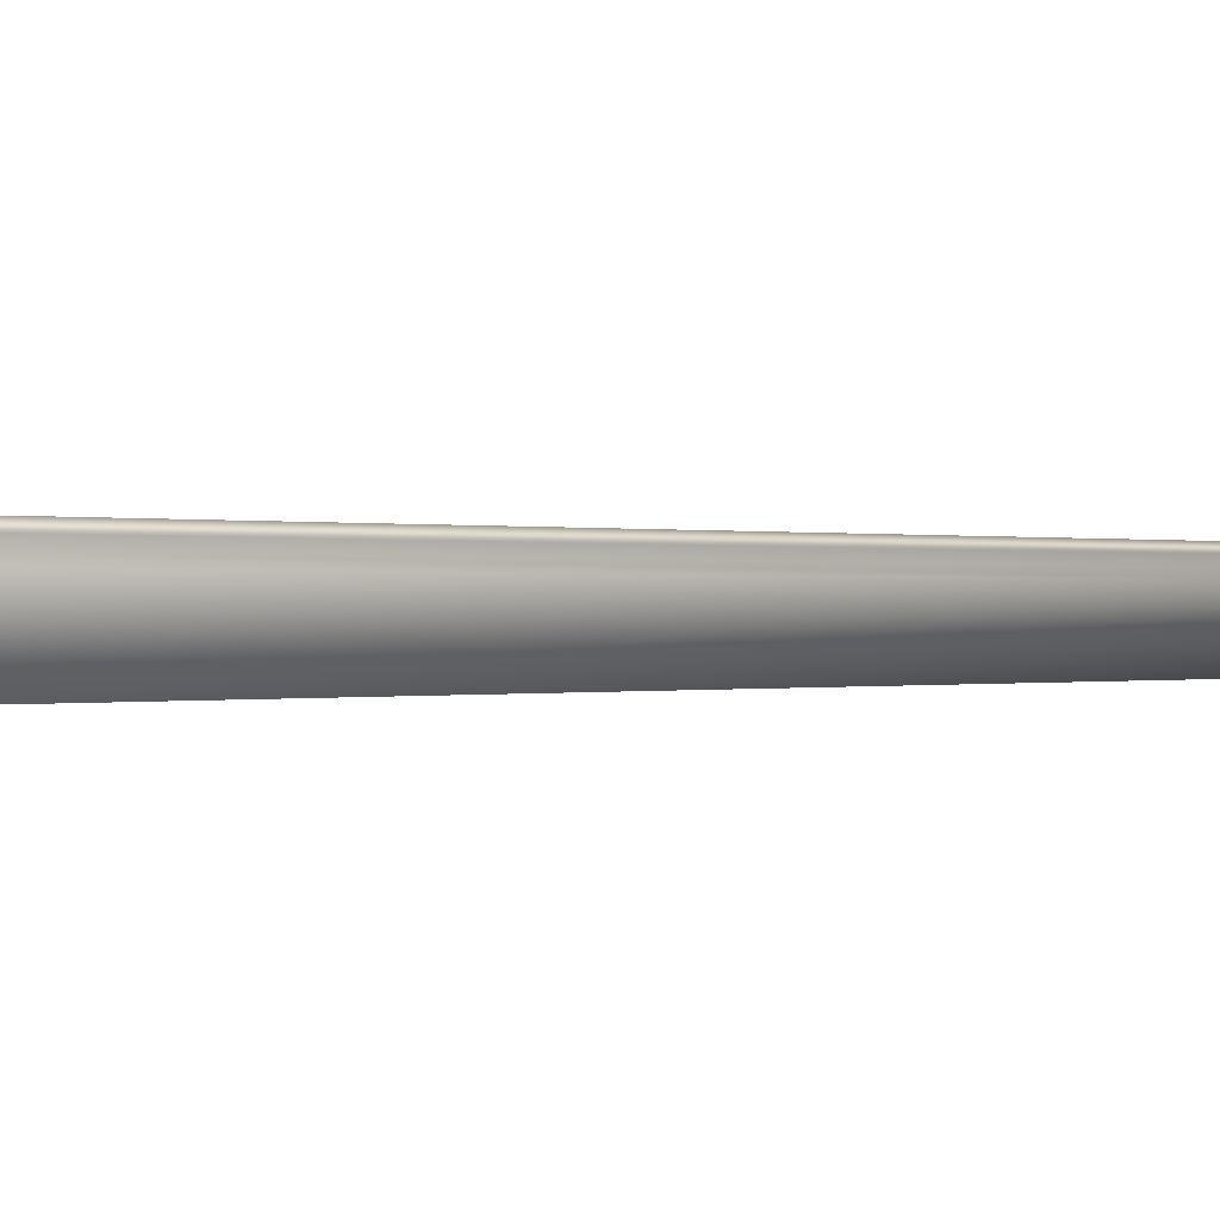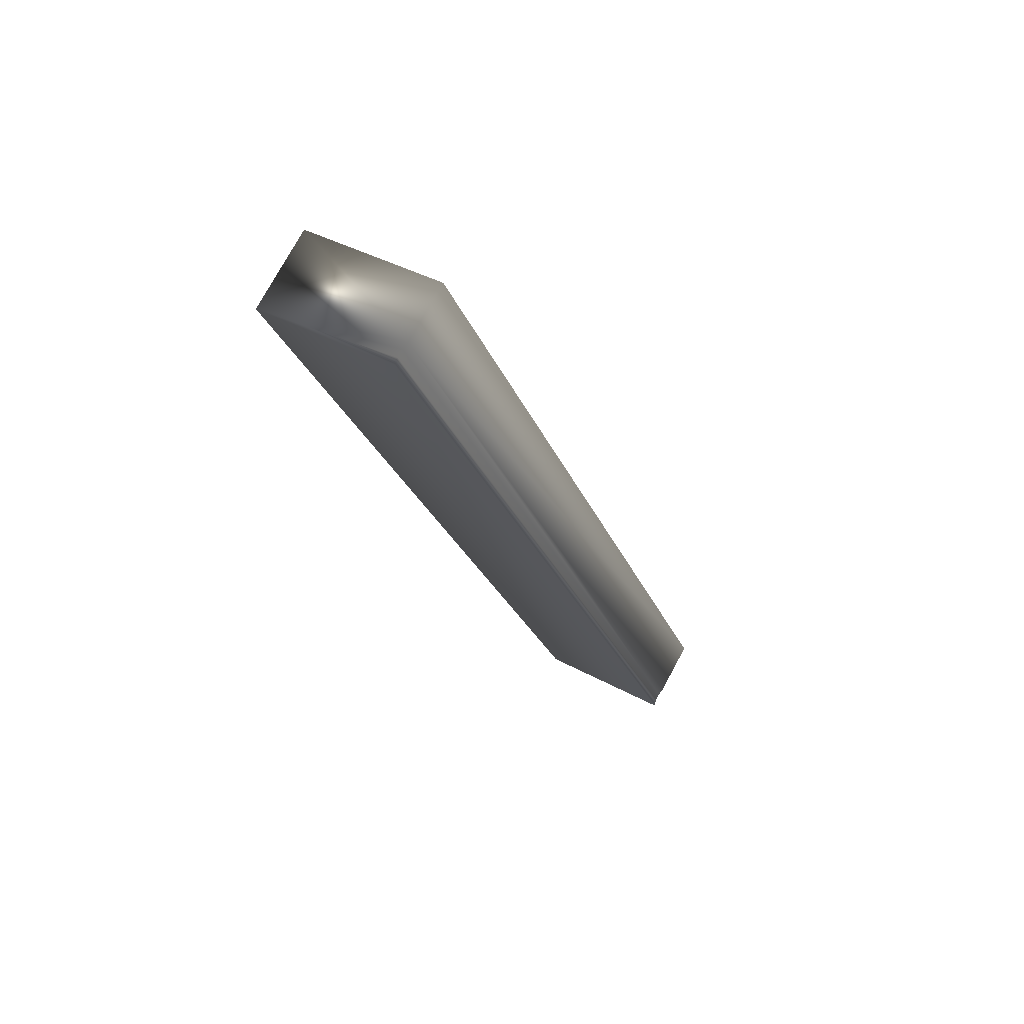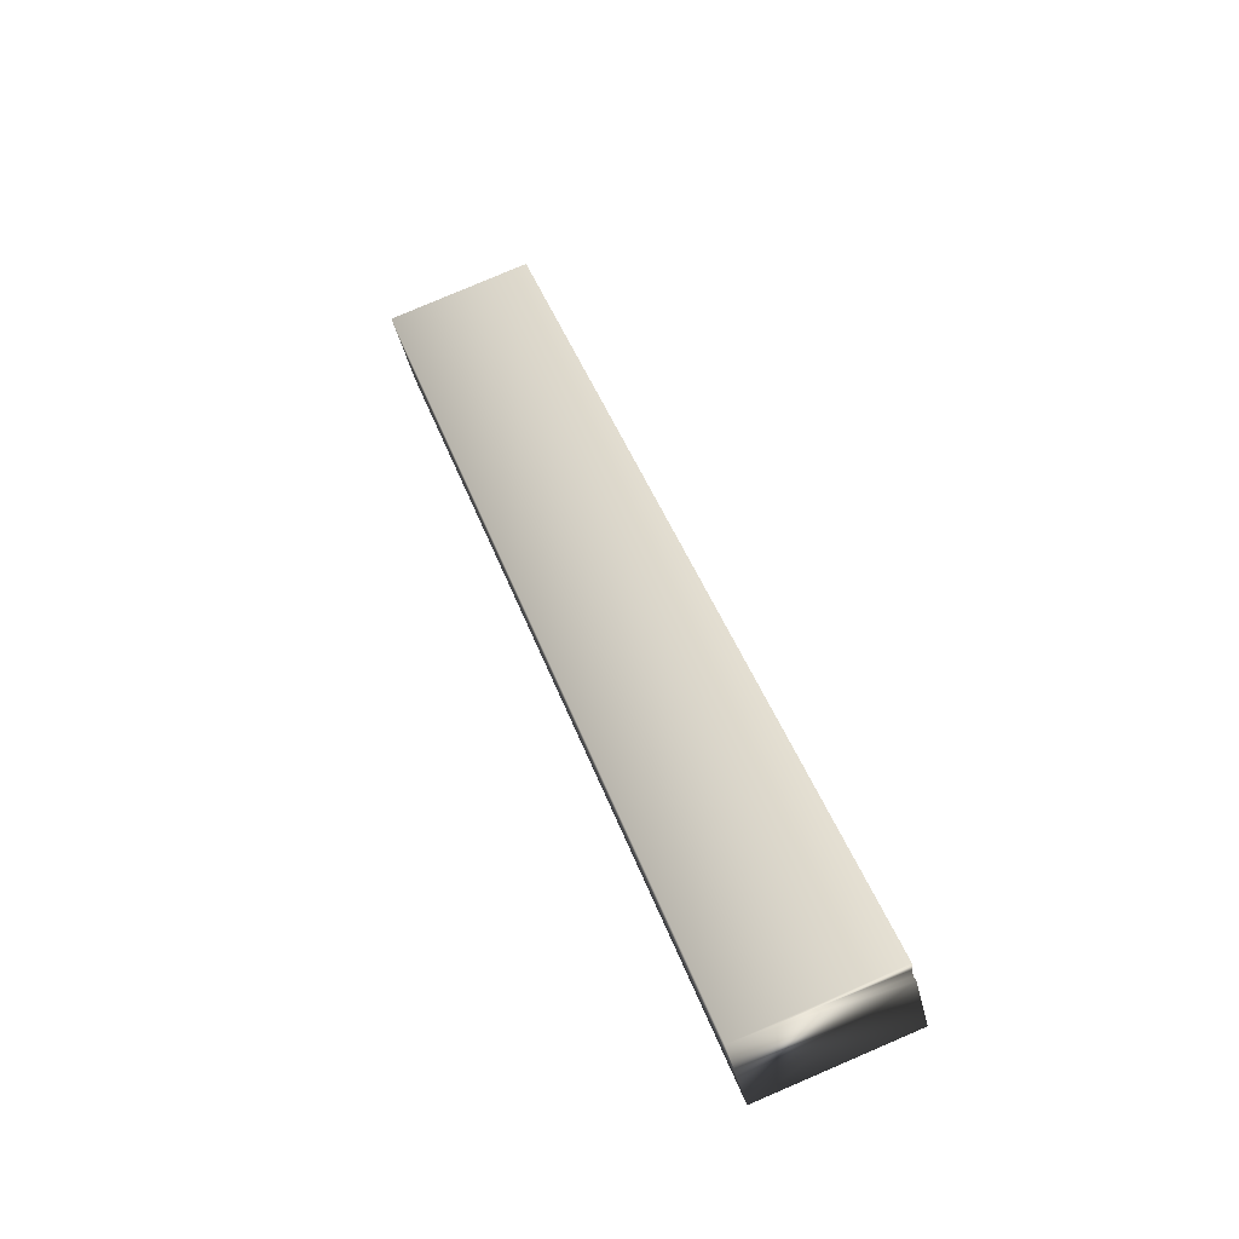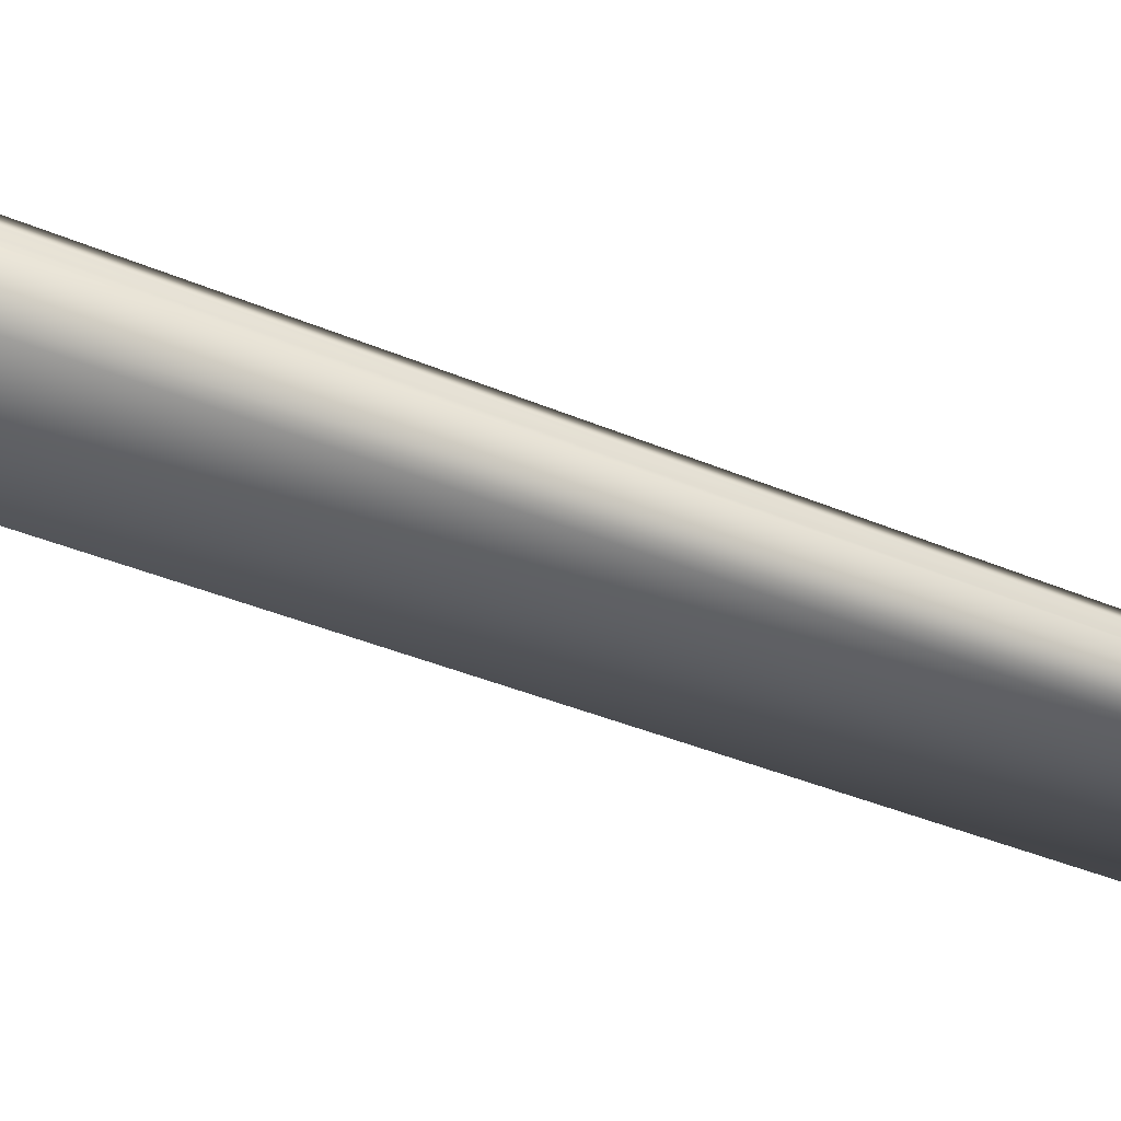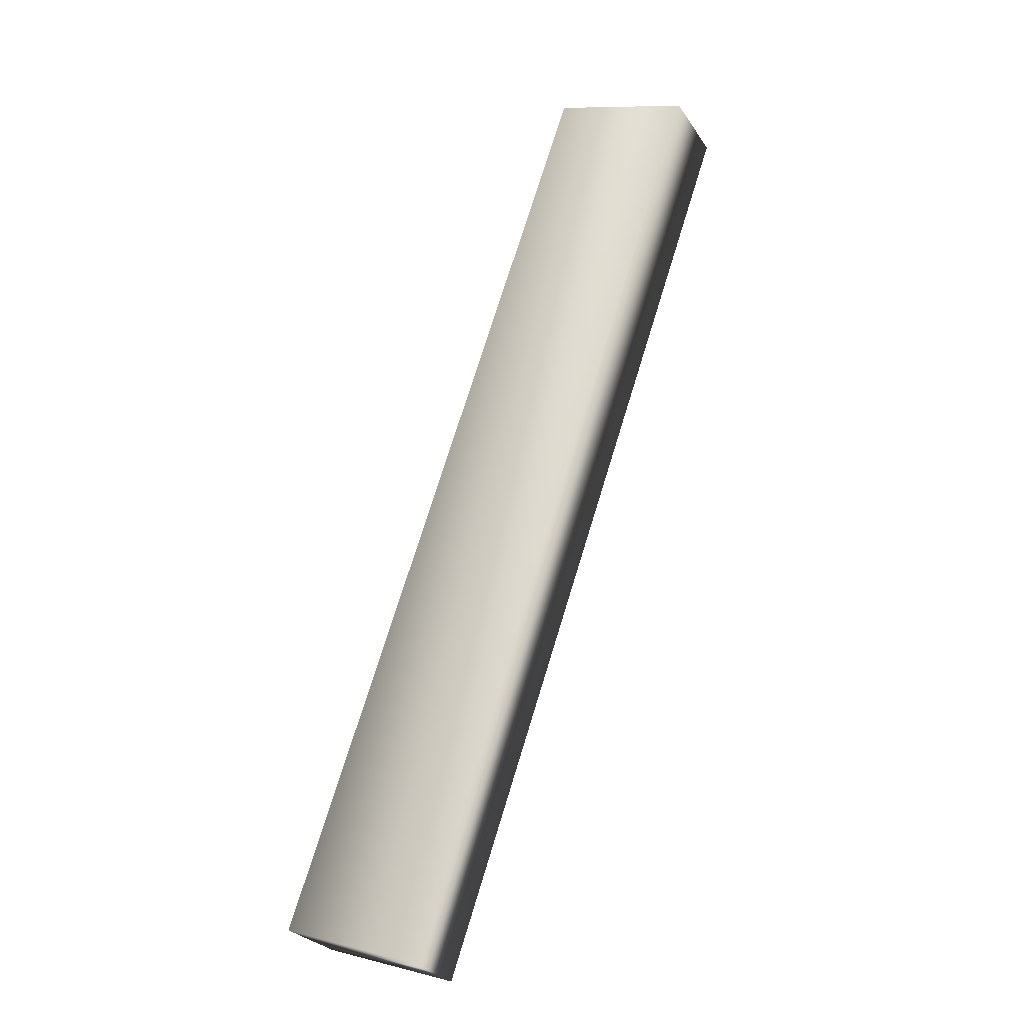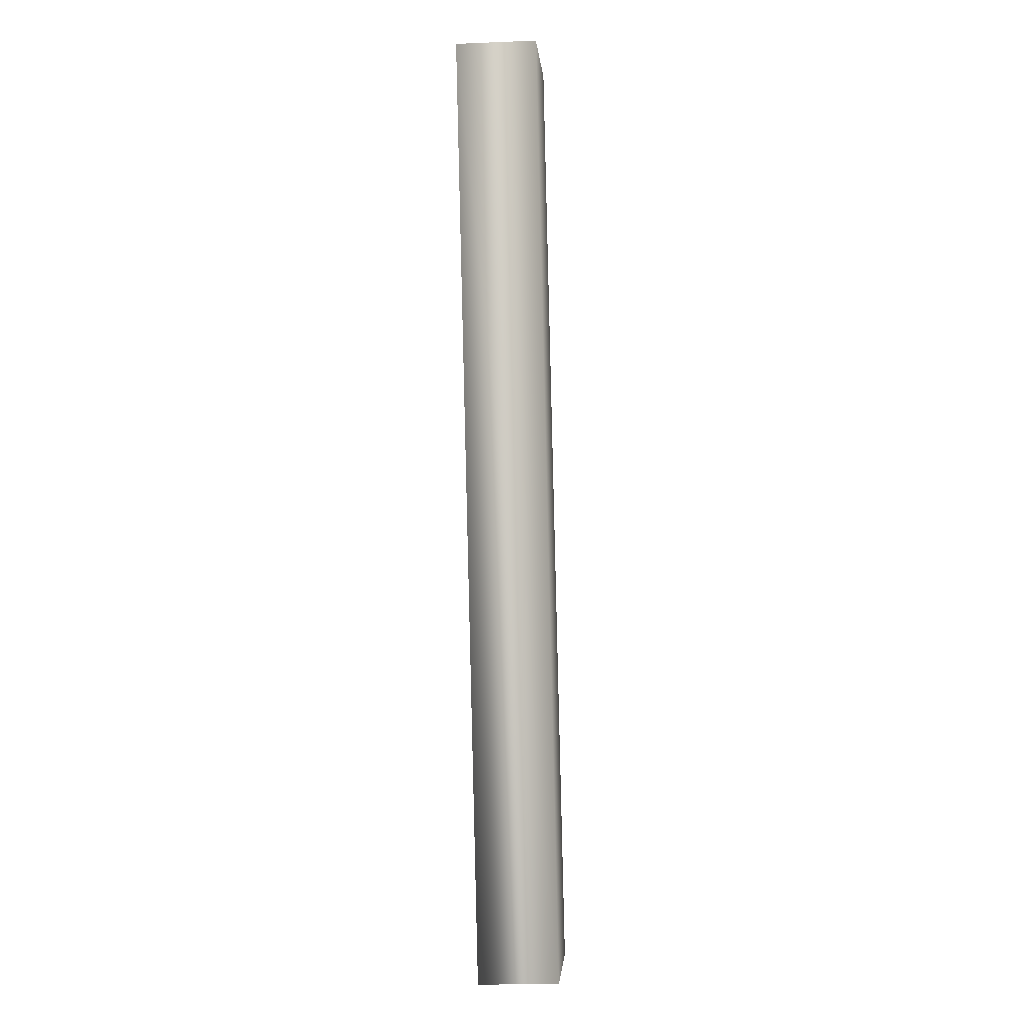
<metadata>
{"format":"obj","ext":"obj","renderer":"f3d","projection":"perspective","resolution":1024,"background":"white","views":[{"elev":0.0,"azim":-116.0,"up":"+Y"},{"elev":76.2,"azim":-151.4,"up":"+Z"},{"elev":-43.8,"azim":-166.6,"up":"+Z"},{"elev":-38.4,"azim":-99.3,"up":"+Y"},{"elev":-27.5,"azim":26.7,"up":"+Z"},{"elev":-20.5,"azim":94.2,"up":"+Z"}]}
</metadata>
<code>
v -81.51 32.75 -99.6
v -82.62 32.75 -102.8
v -82 32.75 -99.43
v -83.12 32.75 -102.7
v -83.12 32.67 -102.7
v -82 32.67 -99.43
v -83.11 32.7 -102.7
v -82 32.7 -99.43
v -82 32.72 -99.43
v -83.11 32.72 -102.7
v -83.12 32.46 -102.7
v -82.62 32.46 -102.8
v -82 32.46 -99.43
v -81.51 32.46 -99.6
f 1 2 3
f 3 2 4
f 5 6 7
f 7 6 8
f 7 8 9
f 3 4 9
f 9 4 10
f 9 10 7
f 11 5 12
f 12 5 2
f 2 5 7
f 2 7 10
f 10 4 2
f 13 6 11
f 11 6 5
f 1 14 2
f 2 14 12
f 13 14 6
f 6 14 1
f 6 1 8
f 8 1 9
f 9 1 3
f 14 13 12
f 12 13 11

</code>
